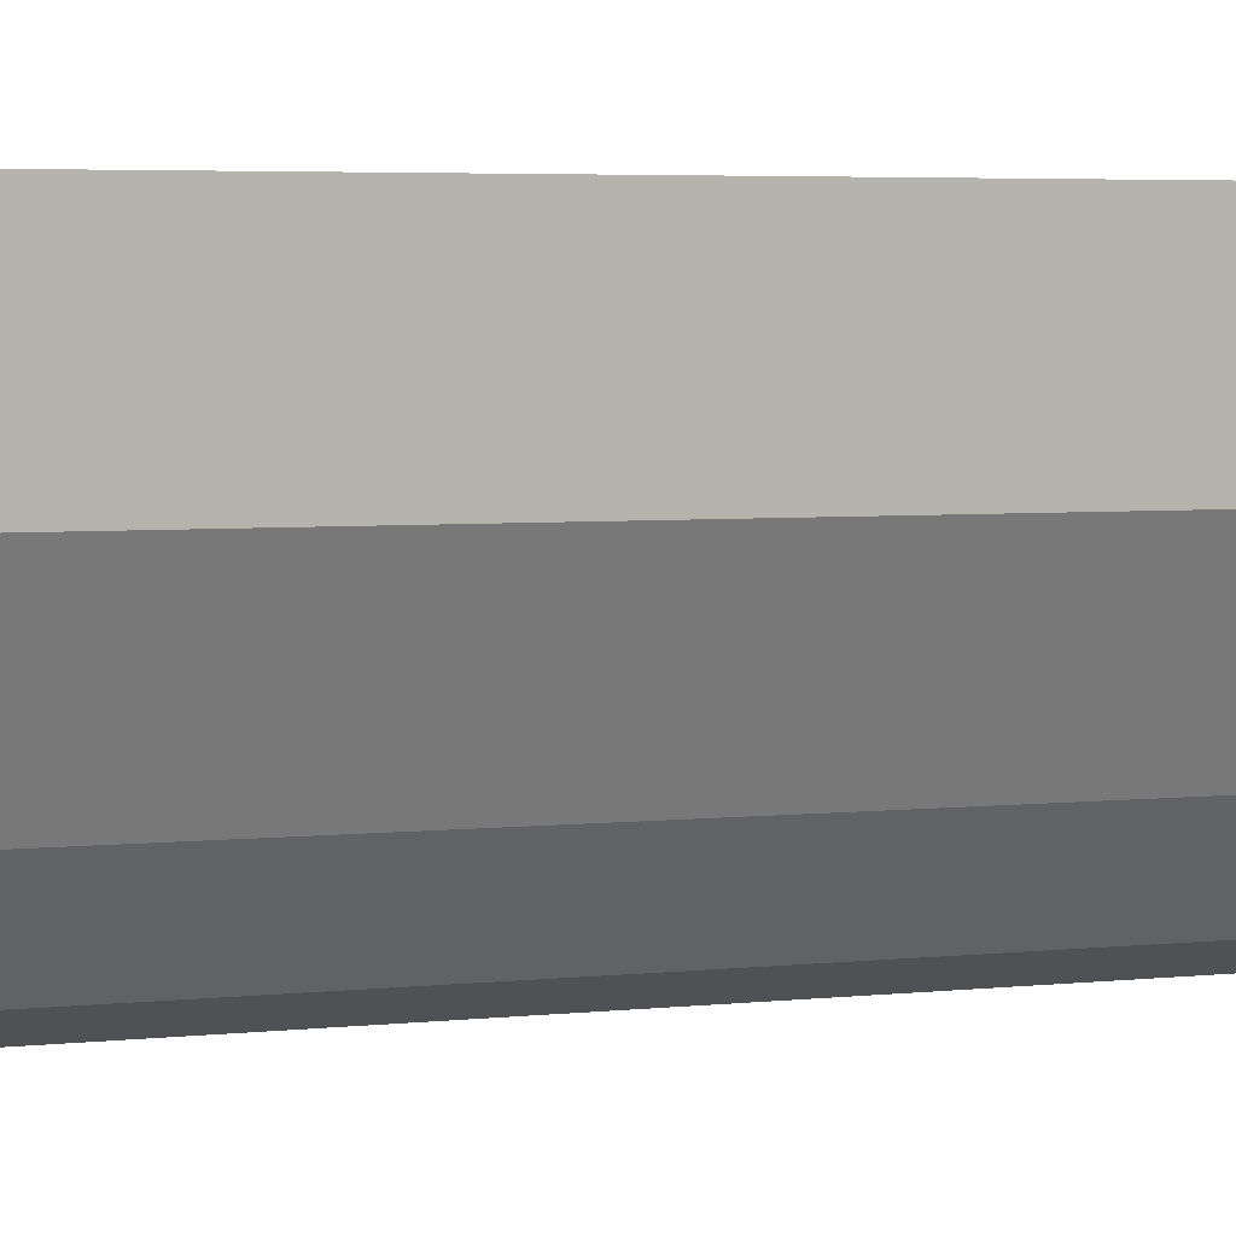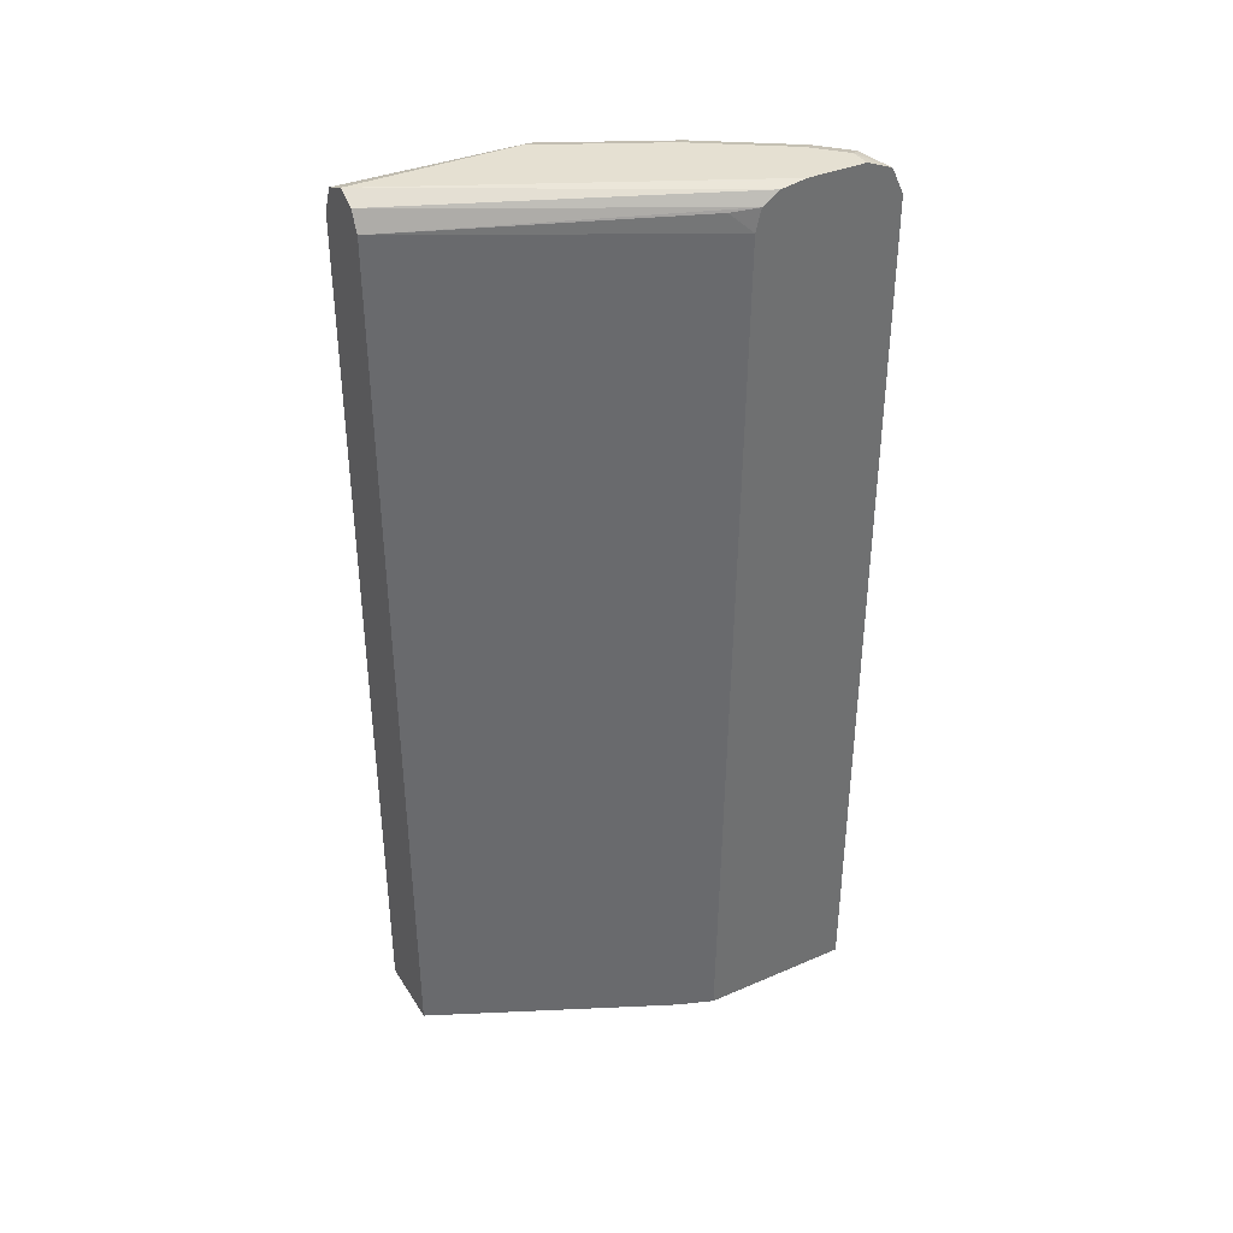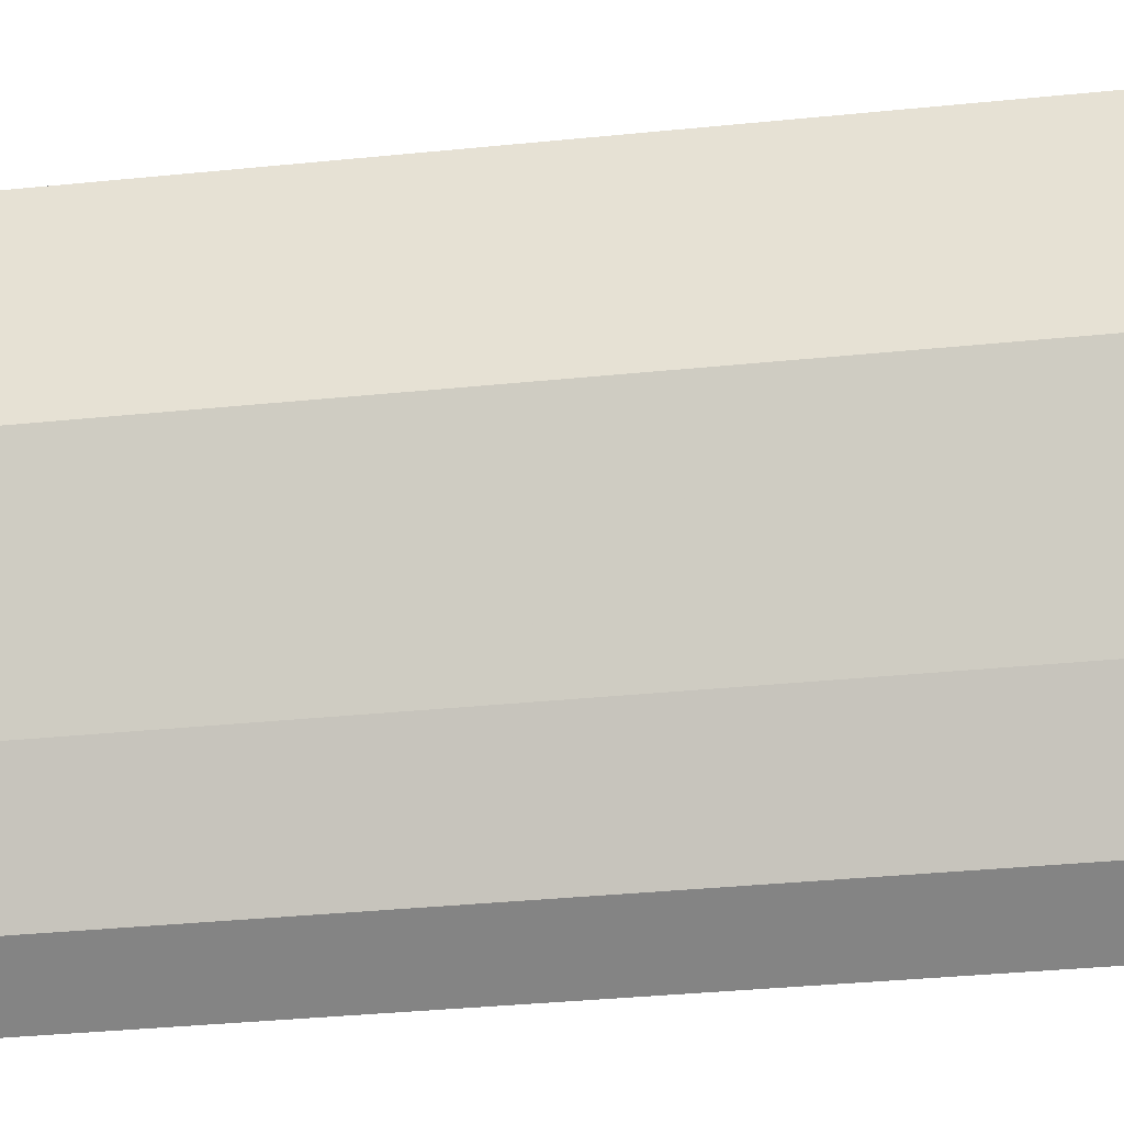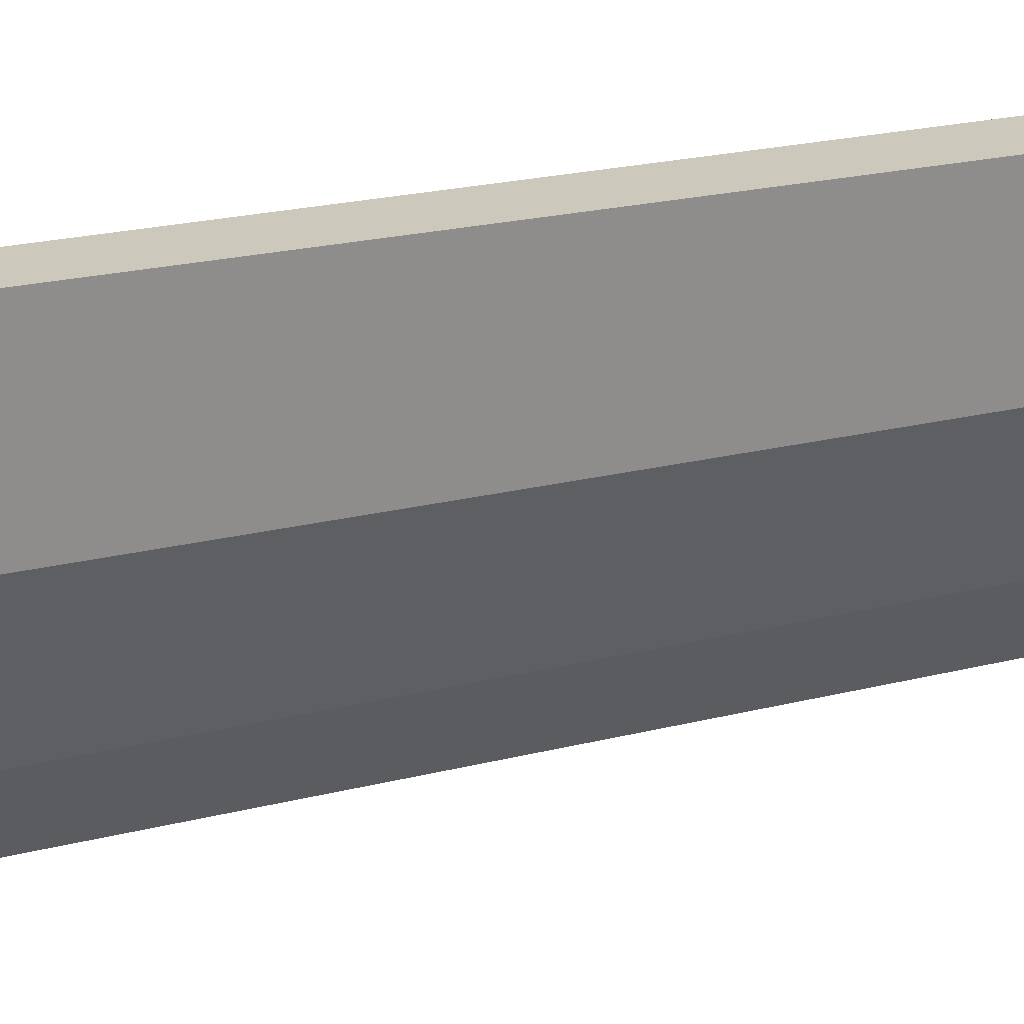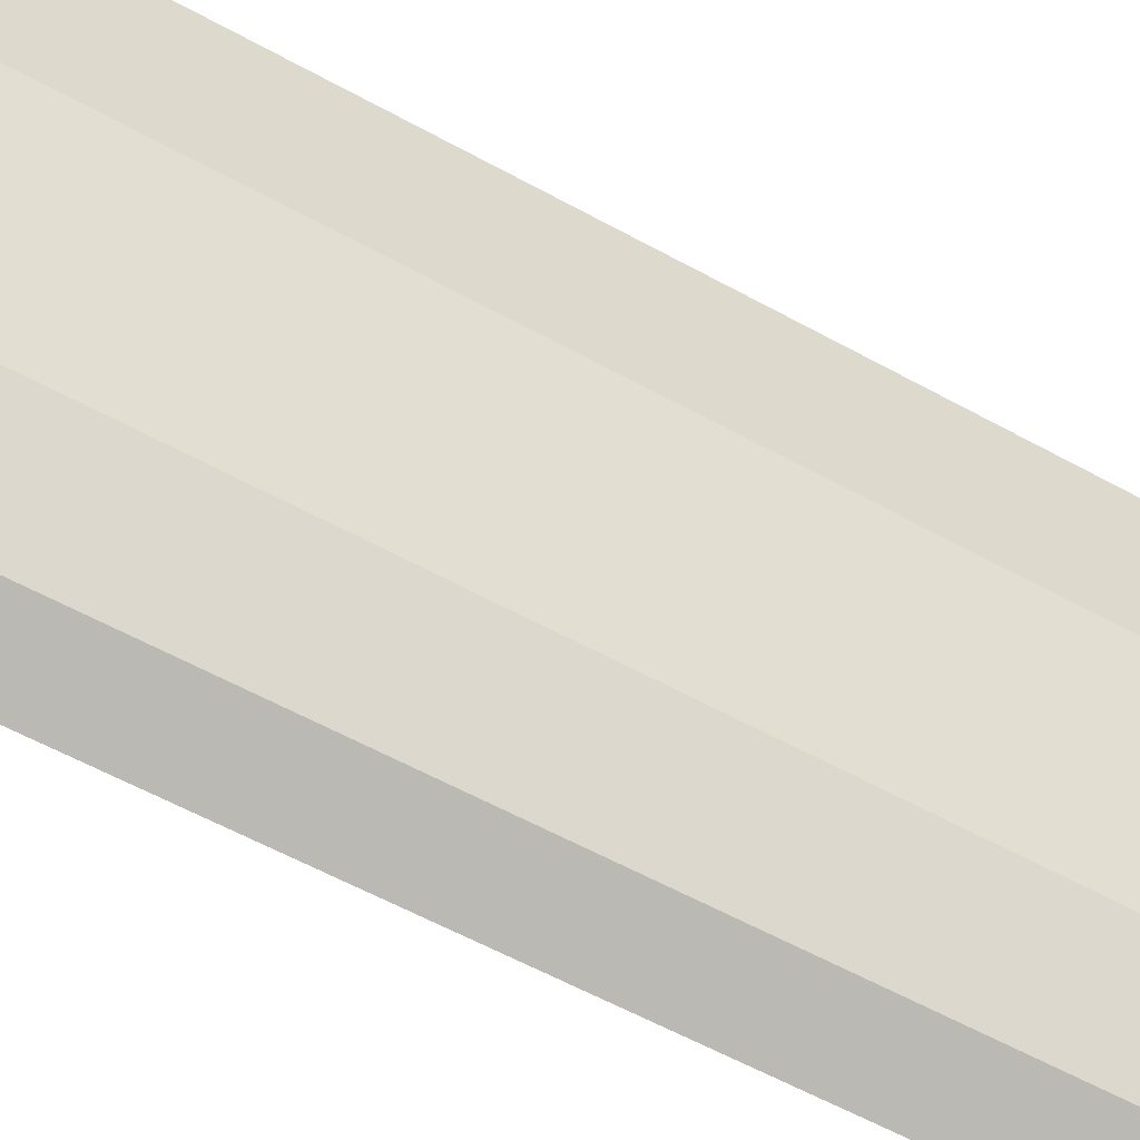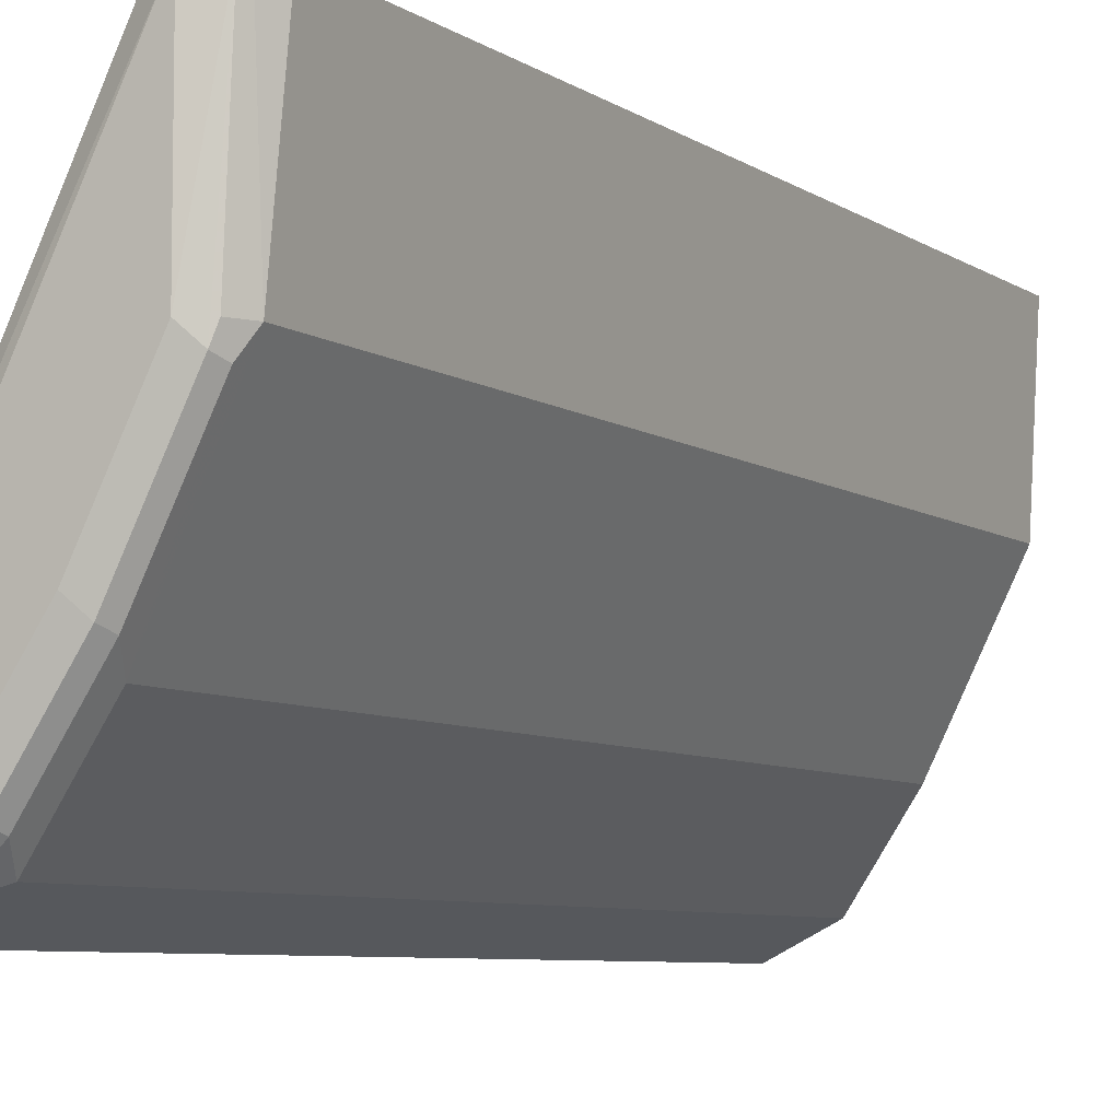
<metadata>
{"format":"obj","ext":"obj","renderer":"f3d","projection":"perspective","resolution":1024,"background":"white","views":[{"elev":4.6,"azim":-108.8,"up":"+Z"},{"elev":37.6,"azim":61.2,"up":"+Y"},{"elev":-35.4,"azim":-82.4,"up":"+Z"},{"elev":22.1,"azim":-113.8,"up":"+Z"},{"elev":-59.8,"azim":-119.4,"up":"+Z"},{"elev":-6.7,"azim":-151.5,"up":"+Z"}]}
</metadata>
<code>
v -0.5787 0.6108 0.1165
v -0.3953 0.6062 -0.2295
v -0.3953 0.6108 -0.2571
v -0.5787 0.6108 -0.06432
v -0.6068 0.5992 0.1165
v -0.5572 0.6001 0.1165
v -0.3953 0.5934 -0.2103
v -0.3953 0.6108 -0.3215
v -0.5144 0.6108 -0.1929
v -0.5948 0.6028 -0.0804
v -0.6001 0.6001 -0.06432
v -0.6108 0.5912 0.1165
v -0.5465 0.5787 0.1165
v -0.4072 0.5894 -0.1822
v -0.3953 0.569 -0.2042
v -0.4179 0.6108 -0.3215
v -0.3953 0.5991 -0.3504
v -0.4501 0.6108 -0.2893
v -0.5305 0.6028 -0.2089
v -0.6001 0.5894 -0.08577
v -0.6108 0.5787 -0.06432
v -0.6209 0.5685 0.1165
v -0.539 -0.433 0.1165
v -0.4104 -0.433 -0.1532
v -0.3953 -0.433 -0.1928
v -0.434 0.6028 -0.3376
v -0.3953 0.5928 -0.3536
v -0.4394 0.5894 -0.3429
v -0.4662 0.6028 -0.3054
v -0.5358 0.5894 -0.2143
v -0.5251 0.5679 -0.2358
v -0.6108 -0.433 -0.06432
v -0.6209 -0.433 0.1165
v -0.3953 -0.433 -0.3649
v -0.3953 0.569 -0.3649
v -0.4715 0.5894 -0.3107
v -0.4179 0.5787 -0.3536
v -0.4608 0.5679 -0.3322
v -0.5251 -0.433 -0.2358
v -0.4009 -0.433 -0.3622
v -0.433 -0.433 -0.3461
v -0.4608 -0.433 -0.3322
f 23 39 42
f 23 32 39
f 23 33 32
f 21 33 22
f 21 32 33
f 21 39 32
f 21 31 39
f 20 31 21
f 17 27 28
f 19 29 30
f 17 28 26
f 16 29 18
f 16 26 29
f 16 17 26
f 15 24 25
f 13 24 15
f 23 42 41
f 20 30 31
f 23 41 40
f 38 41 42
f 23 34 25
f 13 23 24
f 35 41 38
f 35 40 41
f 35 38 37
f 34 40 35
f 31 42 39
f 31 38 42
f 30 38 31
f 30 36 38
f 29 36 30
f 28 38 36
f 28 37 38
f 28 35 37
f 27 35 28
f 26 36 29
f 26 28 36
f 23 25 24
f 23 40 34
f 13 15 14
f 9 18 29
f 11 21 12
f 2 15 25
f 2 7 15
f 2 6 7
f 1 6 2
f 1 13 6
f 1 23 13
f 1 33 23
f 1 22 33
f 1 5 12
f 1 4 5
f 1 9 4
f 1 18 9
f 1 16 18
f 1 8 16
f 1 3 8
f 1 2 3
f 12 21 22
f 2 25 34
f 2 34 35
f 1 12 22
f 2 27 17
f 10 20 21
f 10 30 20
f 10 19 30
f 9 29 19
f 8 17 16
f 7 14 15
f 2 35 27
f 7 13 14
f 5 10 11
f 5 11 12
f 4 10 5
f 4 19 10
f 4 9 19
f 2 8 3
f 2 17 8
f 6 13 7
f 10 21 11

</code>
